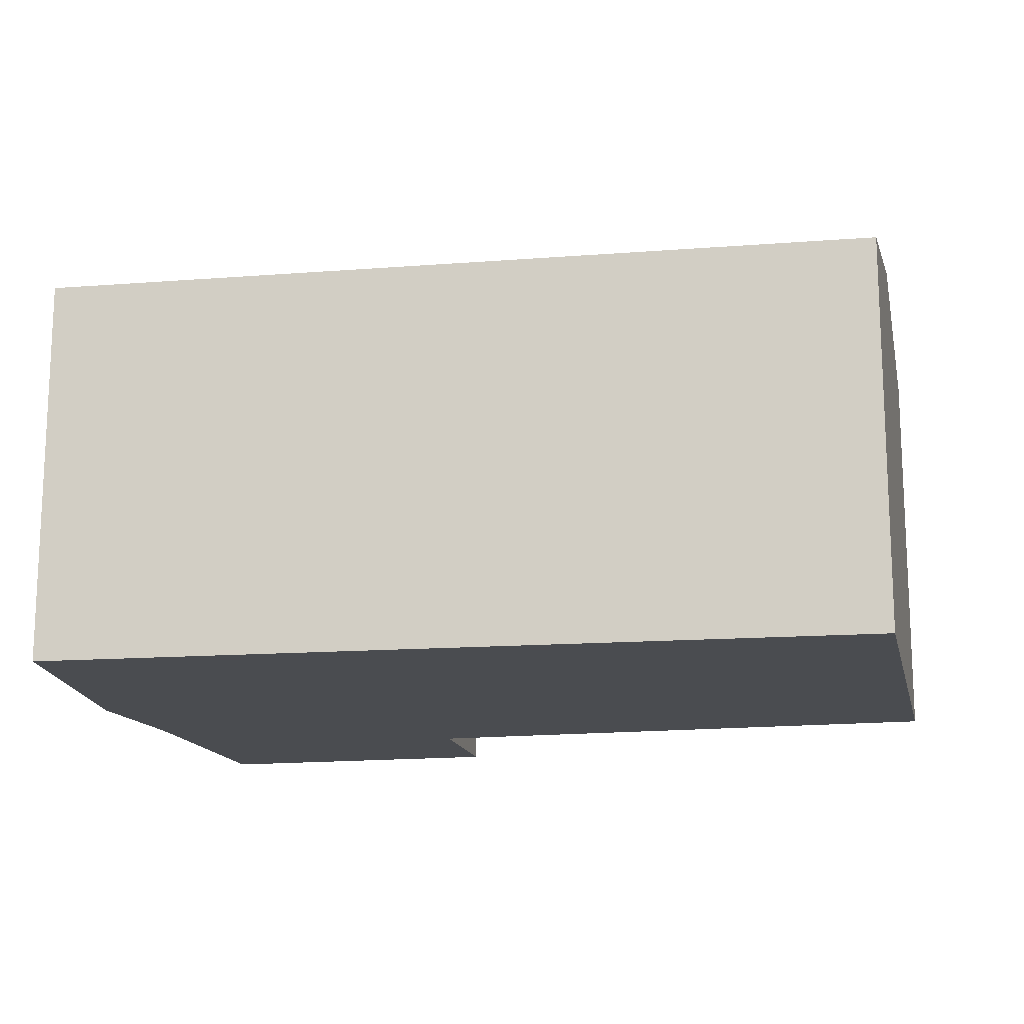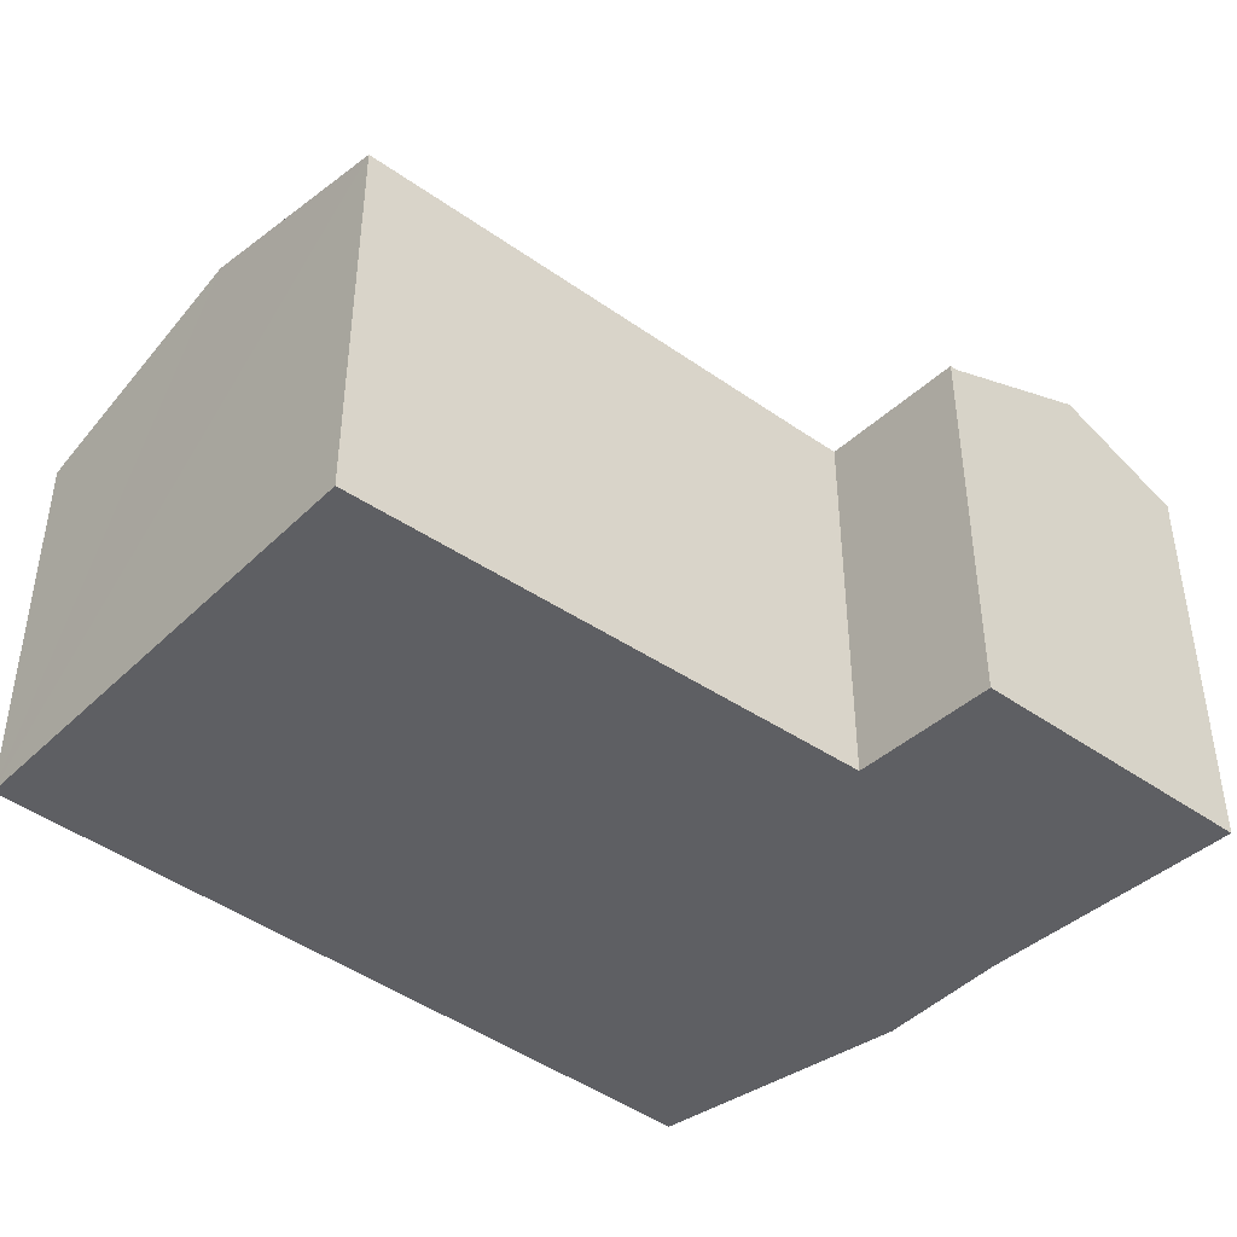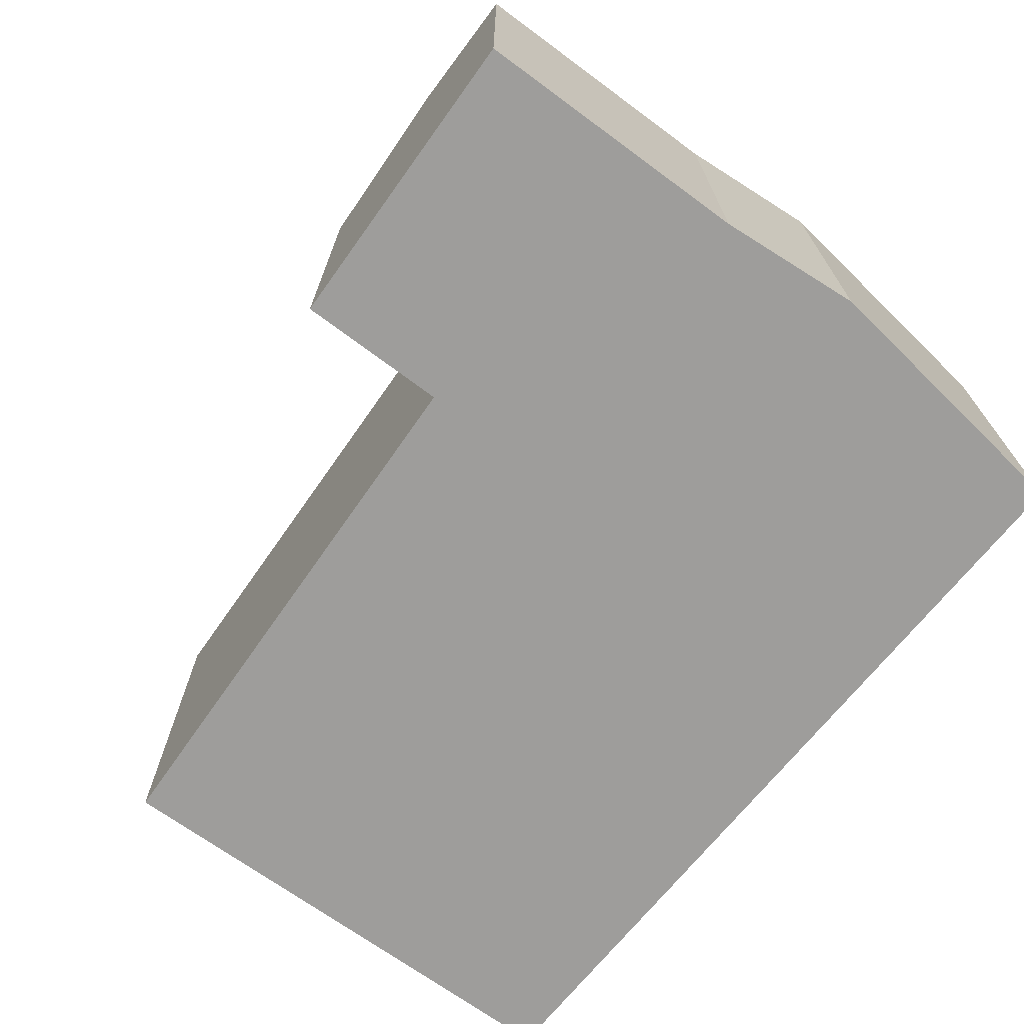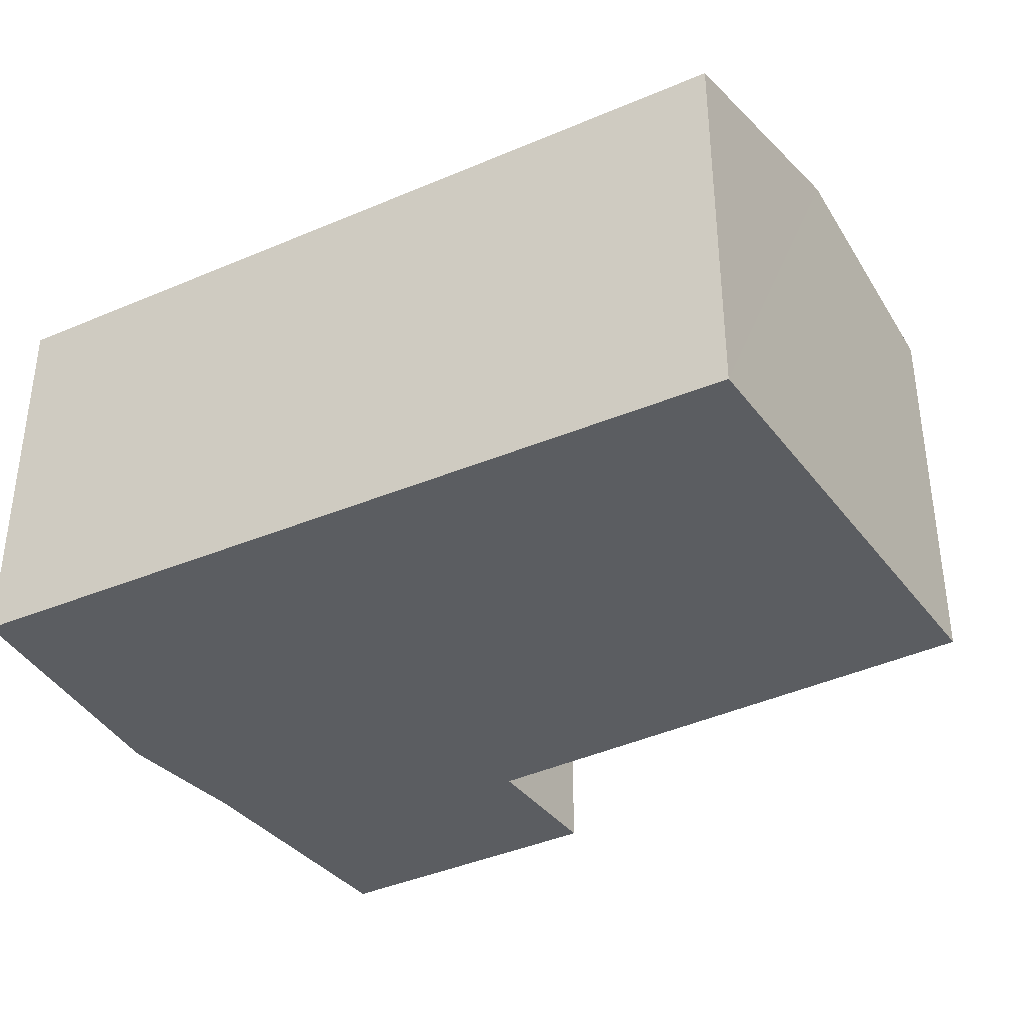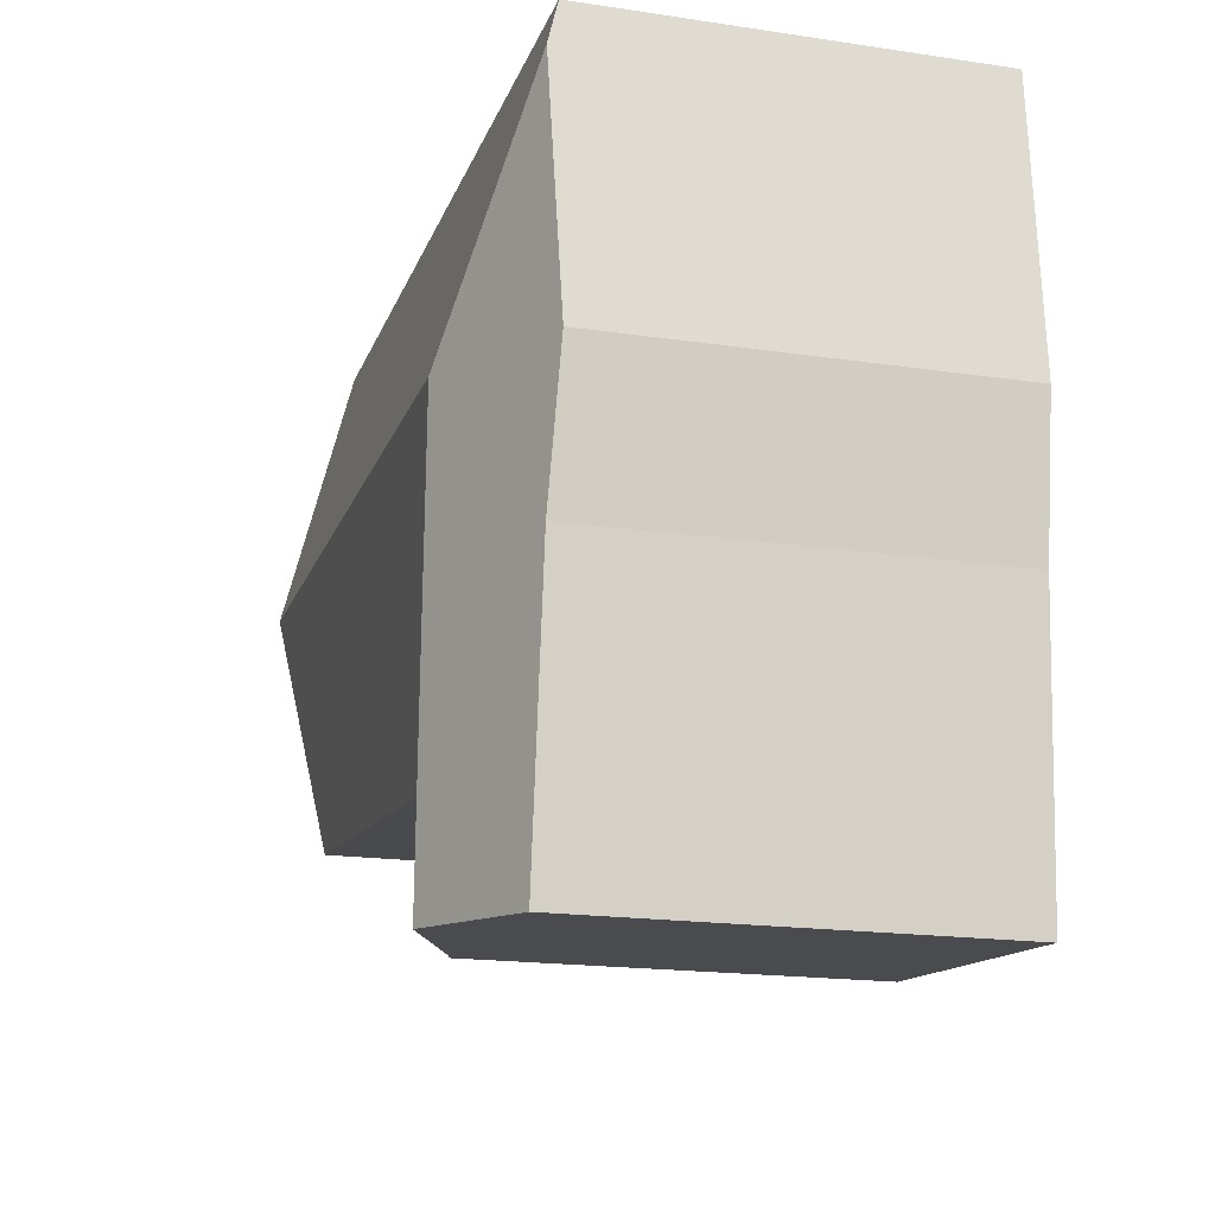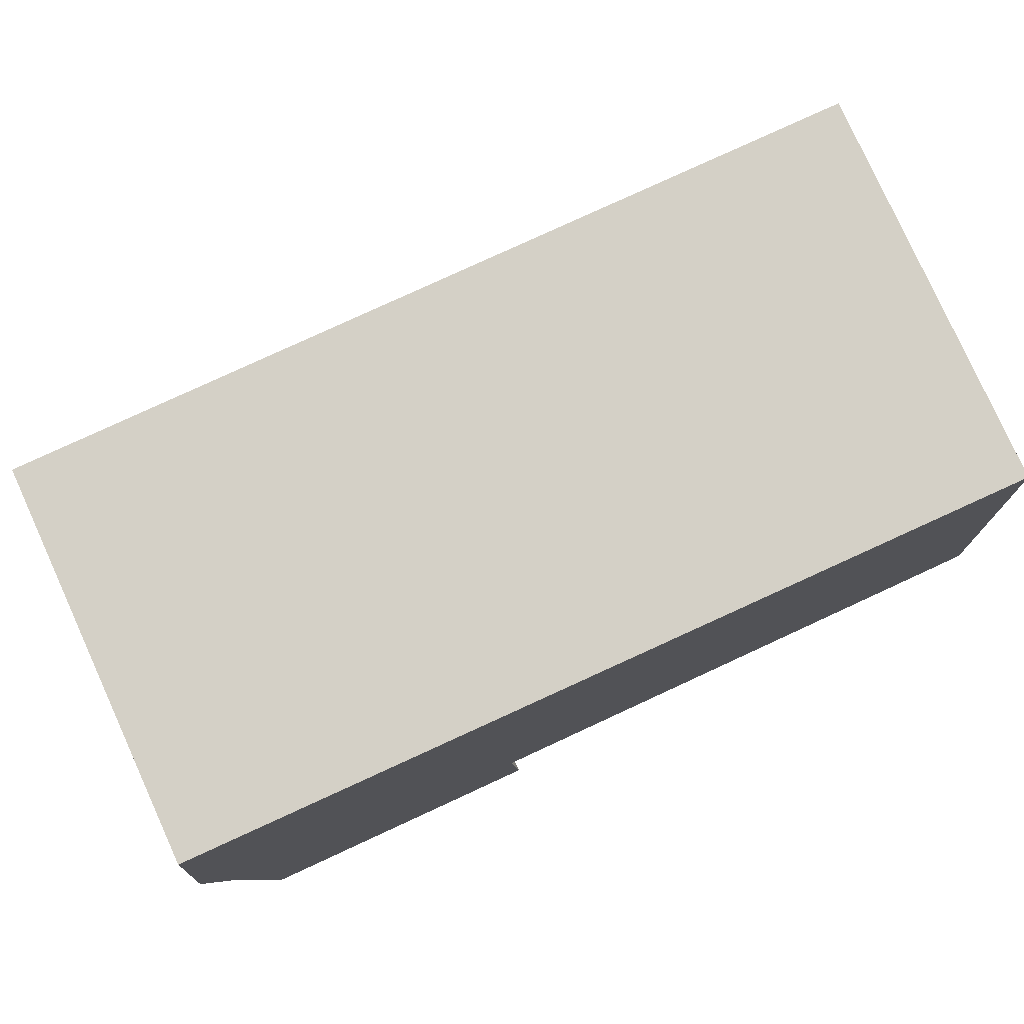
<metadata>
{"format":"obj","ext":"obj","renderer":"f3d","projection":"perspective","resolution":1024,"background":"white","views":[{"elev":-15.0,"azim":8.0,"up":"+Y"},{"elev":-41.1,"azim":134.7,"up":"+Y"},{"elev":-70.6,"azim":-130.3,"up":"+Y"},{"elev":-35.9,"azim":27.6,"up":"+Y"},{"elev":-18.2,"azim":-106.1,"up":"+Z"},{"elev":79.0,"azim":-24.4,"up":"+Z"}]}
</metadata>
<code>
v  19.98 8.896 -4.48
v  7.459 10.2 0.537
v  19.57 10.2 0.835
v  8.558 8.7 -5.561
v  7.627 8.7 -5.584
v  3.675 10.2 0.444
v  7.673 8.7 -5.645
v  7.722 8.7 -9.053
v  7.881 8.7 -9.04
v  3.843 10.2 -5.677
v  5.286 9.667 -9.249
v  3.944 10.2 -9.358
v  0.905 8.994 -9.603
v  0.641 8.931 -5.756
v  0.468 8.89 -3.247
v  0 8.74 5.352e-16
v  0.397 8.956 5.443
v  0.466 8.725 6.39
v  0.812 8.725 6.399
v  7.294 8.725 6.558
v  19.09 8.725 6.848
v  0.905 5.88e-16 -9.603
v  0.468 1.988e-16 -3.247
v  0.641 3.525e-16 -5.756
v  0 0 0
v  0.466 -3.913e-16 6.39
v  0.397 -3.333e-16 5.443
v  0.812 -3.918e-16 6.399
v  7.294 -4.016e-16 6.558
v  19.09 -4.193e-16 6.848
v  19.98 2.743e-16 -4.48
v  19.57 -5.113e-17 0.835
v  7.673 3.457e-16 -5.645
v  7.881 5.535e-16 -9.04
v  8.558 3.405e-16 -5.561
v  7.722 5.543e-16 -9.053
v  3.944 5.73e-16 -9.358
v  5.286 5.663e-16 -9.249
g defaultobject
f 1 2 3
f 2 1 4
f 2 4 5
f 2 5 6
f 4 7 5
f 8 5 7
f 9 8 7
f 10 11 12
f 11 10 8
f 8 10 5
f 5 10 6
f 13 10 12
f 10 13 14
f 10 14 6
f 6 14 15
f 6 15 16
f 6 16 17
f 18 6 17
f 6 18 19
f 6 19 20
f 6 20 2
f 2 20 21
f 2 21 3
f 22 14 13
f 14 22 15
f 15 22 23
f 23 22 24
f 23 16 15
f 16 23 25
f 25 17 16
f 17 25 18
f 18 25 26
f 26 25 27
f 26 19 18
f 19 26 20
f 20 26 21
f 21 26 28
f 21 28 29
f 21 29 30
f 30 3 21
f 3 30 1
f 1 30 31
f 31 30 32
f 33 9 7
f 9 33 34
f 31 4 1
f 4 31 35
f 4 35 7
f 7 35 33
f 34 8 9
f 8 34 13
f 13 34 36
f 13 36 37
f 13 37 22
f 37 36 38
f 11 13 12
f 13 11 8
f 32 35 31
f 35 32 33
f 33 32 30
f 33 30 24
f 24 30 23
f 23 30 29
f 23 29 25
f 25 29 27
f 27 29 28
f 27 28 26
f 33 36 34
f 36 33 38
f 38 33 37
f 37 33 22
f 22 33 24

</code>
